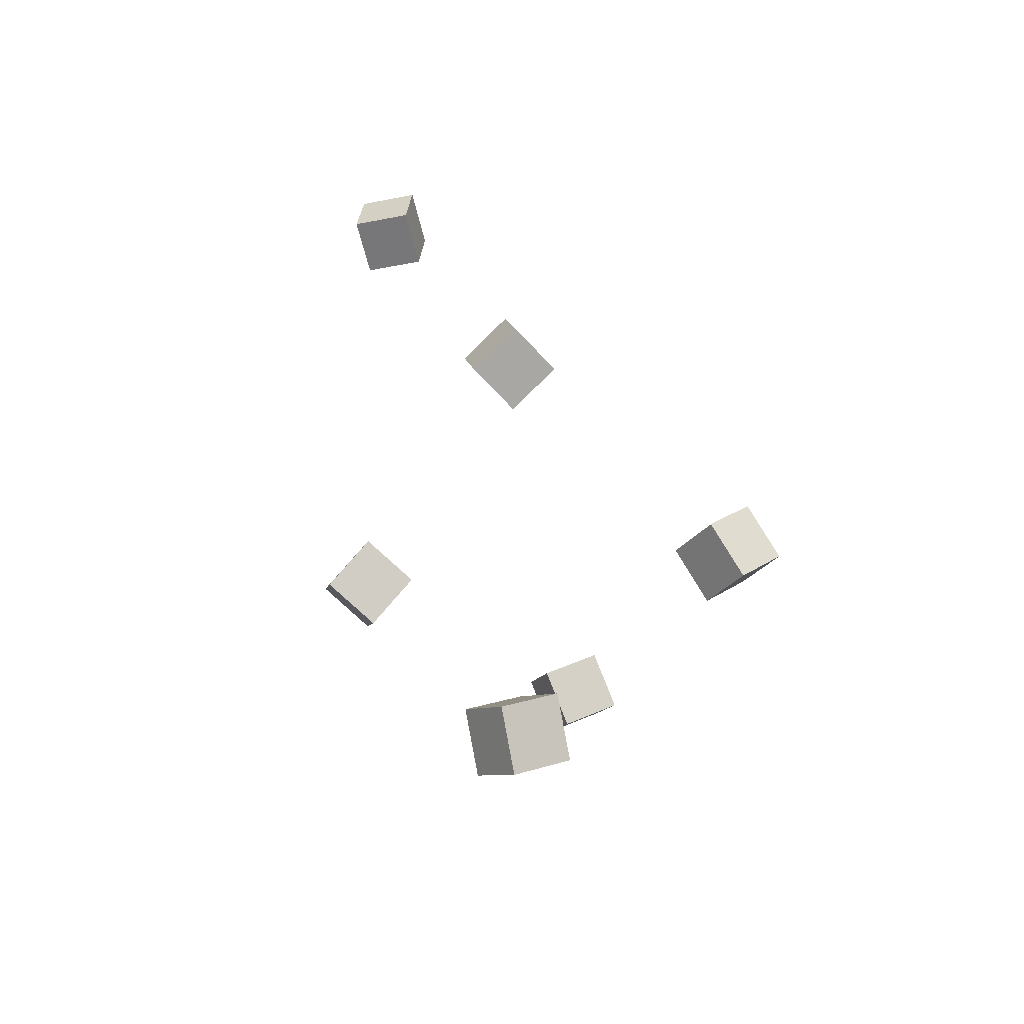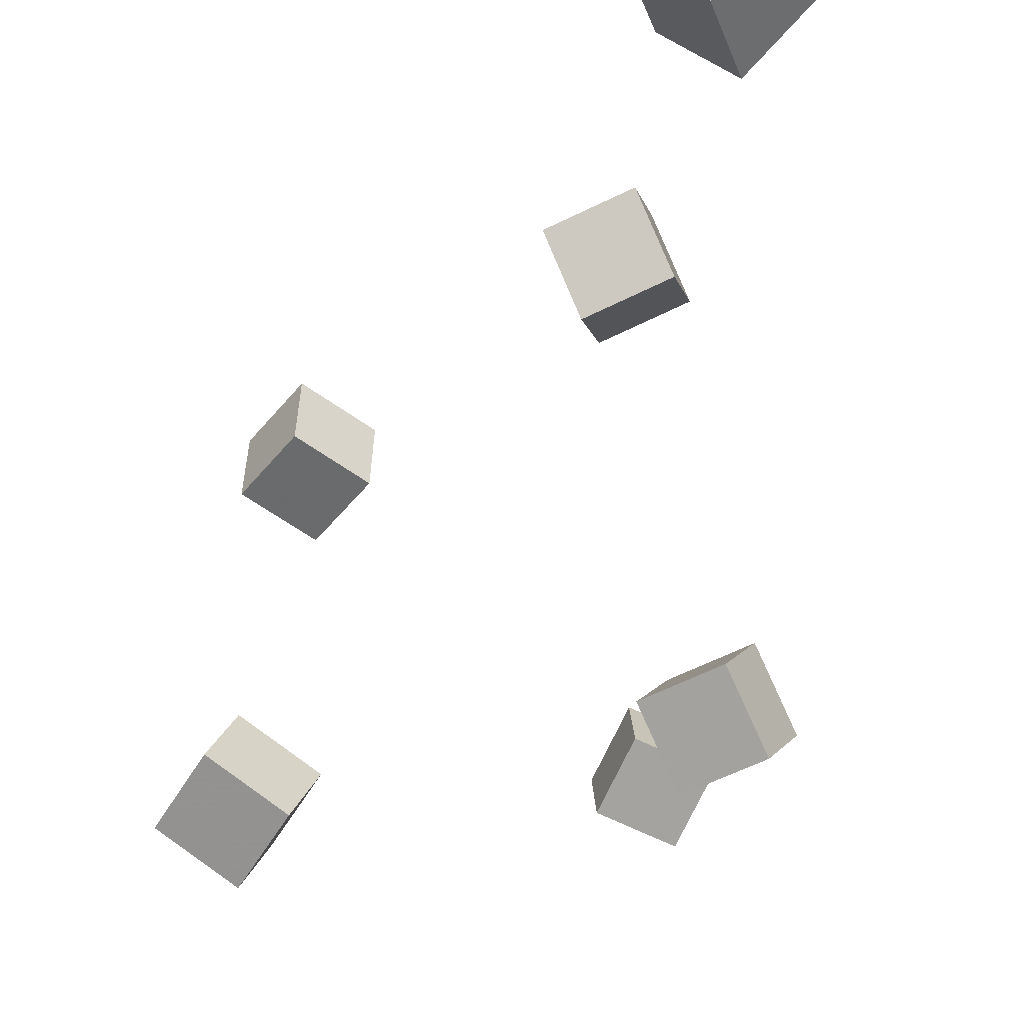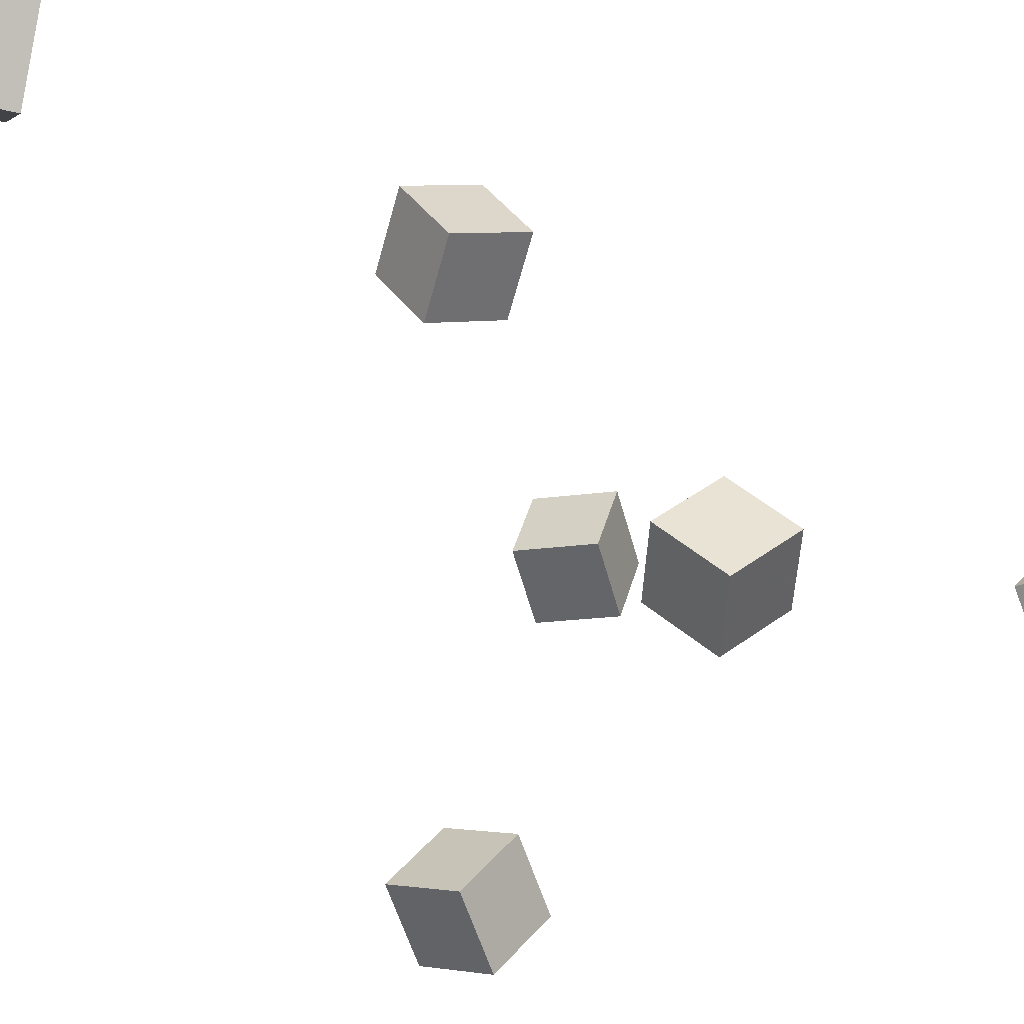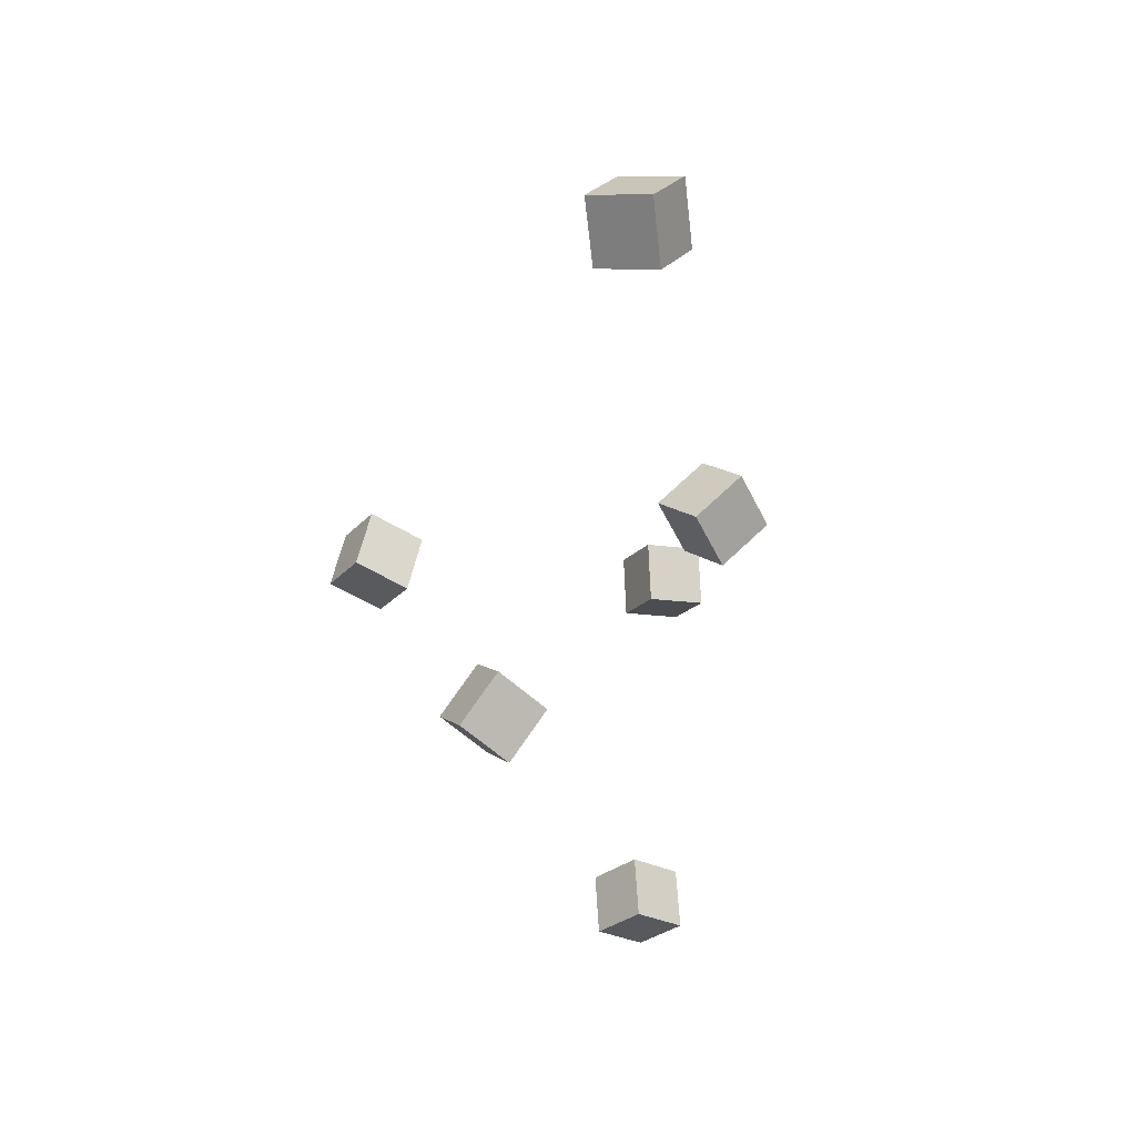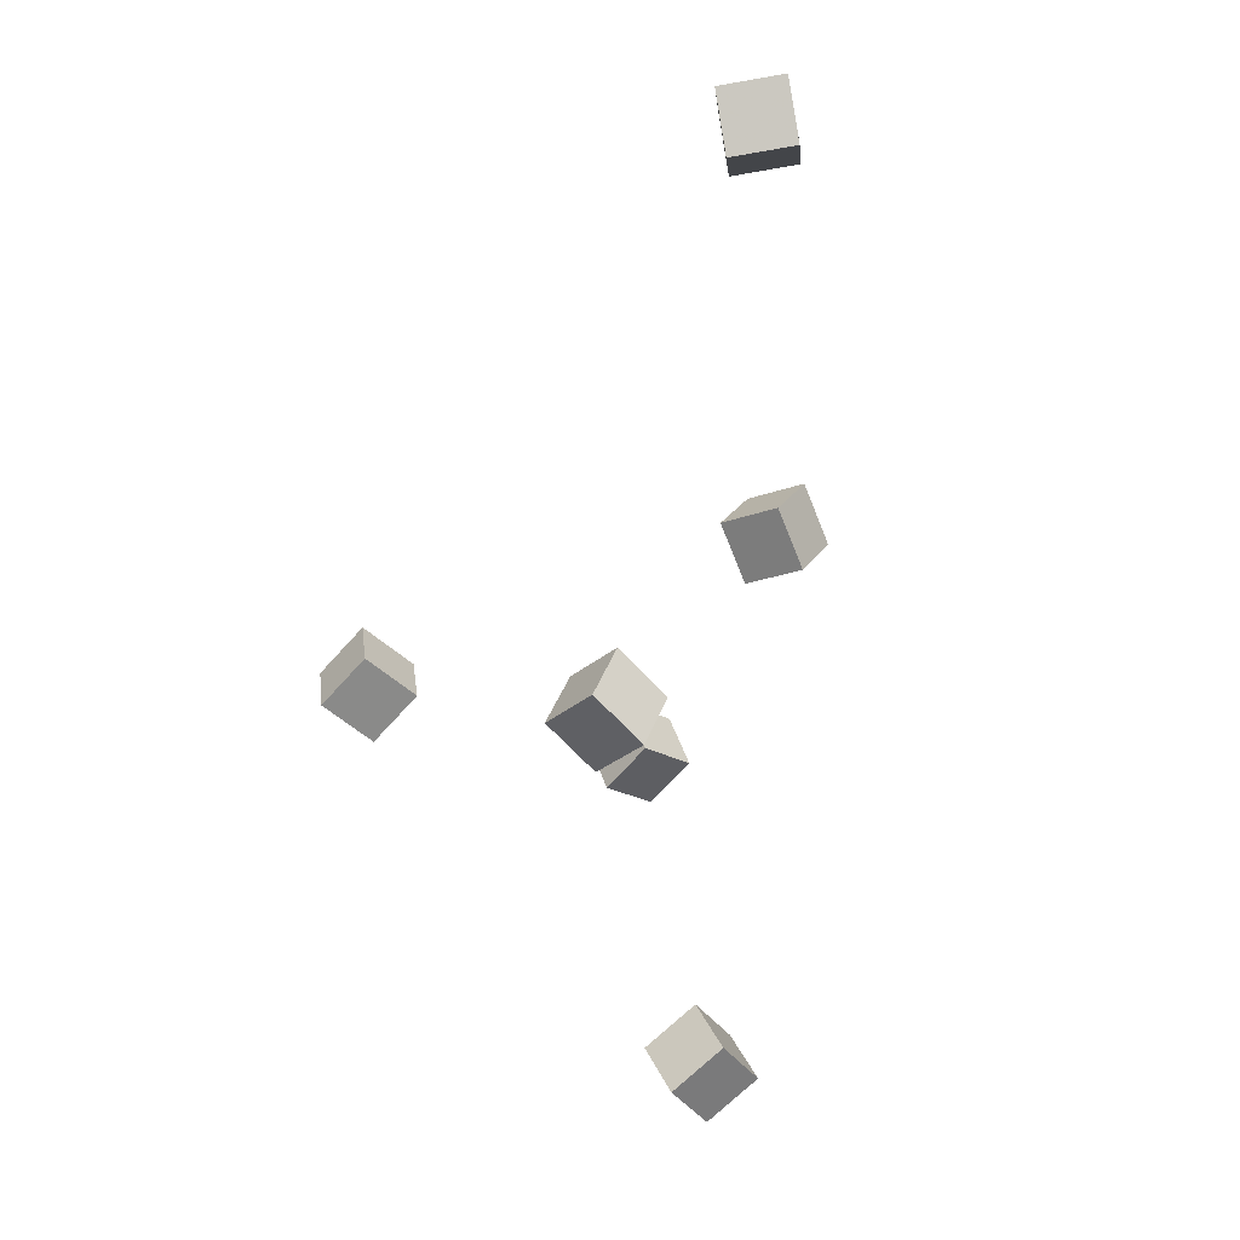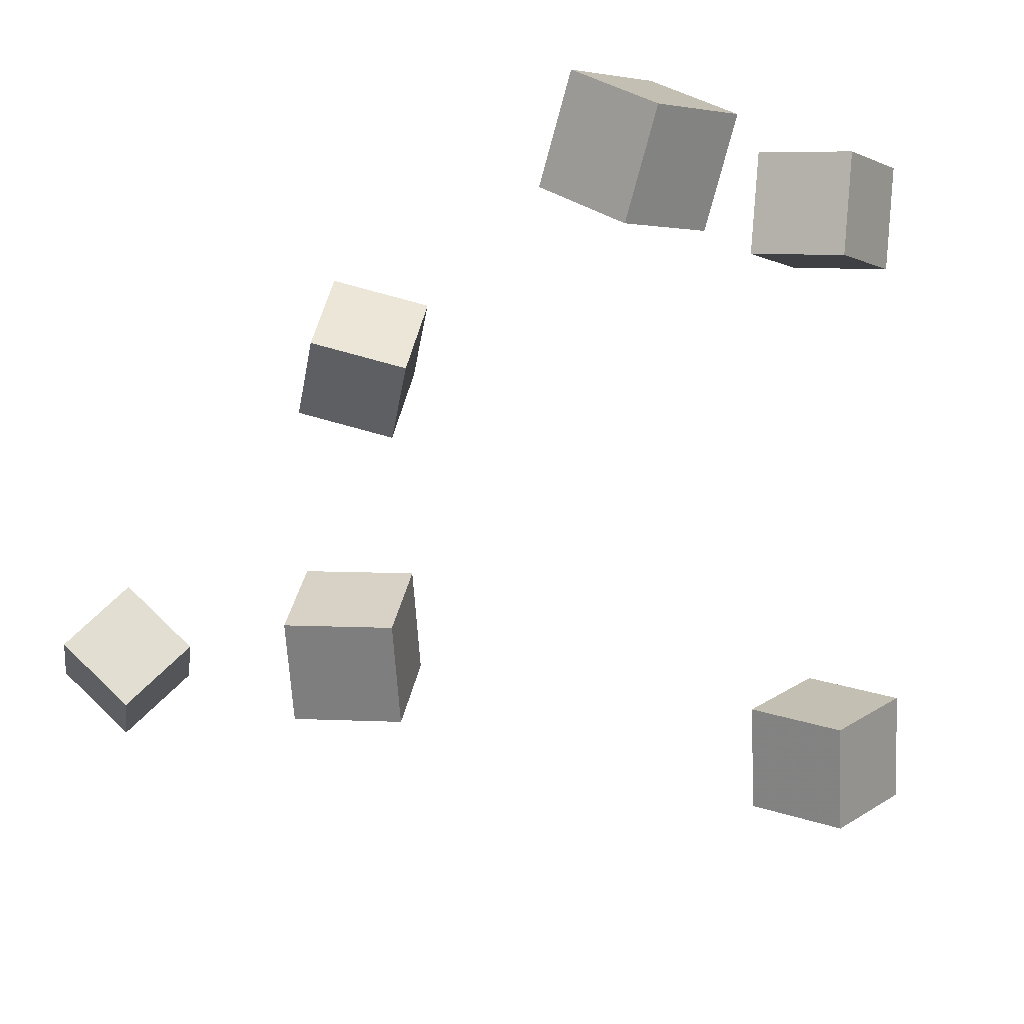
<metadata>
{"format":"obj","ext":"obj","renderer":"f3d","projection":"perspective","resolution":1024,"background":"white","views":[{"elev":-49.7,"azim":-31.7,"up":"+Y"},{"elev":-37.9,"azim":-170.8,"up":"+Z"},{"elev":-45.8,"azim":-116.7,"up":"+Z"},{"elev":29.1,"azim":-108.4,"up":"+Y"},{"elev":-0.9,"azim":-130.8,"up":"+Y"},{"elev":-17.3,"azim":-14.1,"up":"+Z"}]}
</metadata>
<code>
v -0.1986 0.2888 0.004301
v -0.1635 0.2863 0.03994
v -0.1912 0.3382 0.0005594
v -0.1562 0.3357 0.0362
v -0.1635 0.281 -0.0308
v -0.1284 0.2784 0.004847
v -0.1562 0.3303 -0.03454
v -0.1211 0.3278 0.001106
f 1.0 7.0 5.0
f 1.0 3.0 7.0
f 1.0 4.0 3.0
f 1.0 2.0 4.0
f 3.0 8.0 7.0
f 3.0 4.0 8.0
f 5.0 7.0 8.0
f 5.0 8.0 6.0
f 1.0 5.0 6.0
f 1.0 6.0 2.0
f 2.0 6.0 8.0
f 2.0 8.0 4.0
v -0.1101 0.05077 0.07092
v -0.1129 0.006486 0.09312
v -0.09454 0.0711 0.1134
v -0.09734 0.02682 0.1356
v -0.06302 0.0414 0.05818
v -0.06582 -0.002876 0.08039
v -0.04748 0.06174 0.1007
v -0.05028 0.01746 0.1229
f 9.0 15.0 13.0
f 9.0 11.0 15.0
f 9.0 12.0 11.0
f 9.0 10.0 12.0
f 11.0 16.0 15.0
f 11.0 12.0 16.0
f 13.0 15.0 16.0
f 13.0 16.0 14.0
f 9.0 13.0 14.0
f 9.0 14.0 10.0
f 10.0 14.0 16.0
f 10.0 16.0 12.0
v -0.09965 -0.1348 -0.09242
v -0.08366 -0.1036 -0.05684
v -0.1454 -0.1151 -0.08904
v -0.1294 -0.08401 -0.05346
v -0.08778 -0.1011 -0.1272
v -0.07179 -0.06998 -0.09162
v -0.1335 -0.08148 -0.1238
v -0.1175 -0.05035 -0.08824
f 17.0 23.0 21.0
f 17.0 19.0 23.0
f 17.0 20.0 19.0
f 17.0 18.0 20.0
f 19.0 24.0 23.0
f 19.0 20.0 24.0
f 21.0 23.0 24.0
f 21.0 24.0 22.0
f 17.0 21.0 22.0
f 17.0 22.0 18.0
f 18.0 22.0 24.0
f 18.0 24.0 20.0
v 0.07611 -0.1288 0.1075
v 0.07681 -0.1421 0.1552
v 0.11 -0.09411 0.1167
v 0.1107 -0.1074 0.1644
v 0.1119 -0.1613 0.09798
v 0.1126 -0.1745 0.1457
v 0.1458 -0.1265 0.1071
v 0.1465 -0.1398 0.1548
f 25.0 31.0 29.0
f 25.0 27.0 31.0
f 25.0 28.0 27.0
f 25.0 26.0 28.0
f 27.0 32.0 31.0
f 27.0 28.0 32.0
f 29.0 31.0 32.0
f 29.0 32.0 30.0
f 25.0 29.0 30.0
f 25.0 30.0 26.0
f 26.0 30.0 32.0
f 26.0 32.0 28.0
v 0.1264 -0.0921 -0.1639
v 0.09469 -0.05784 -0.1474
v 0.1636 -0.069 -0.1403
v 0.1319 -0.03474 -0.1238
v 0.1178 -0.1195 -0.1234
v 0.0861 -0.08528 -0.1069
v 0.155 -0.09643 -0.09983
v 0.1233 -0.06218 -0.08333
f 33.0 39.0 37.0
f 33.0 35.0 39.0
f 33.0 36.0 35.0
f 33.0 34.0 36.0
f 35.0 40.0 39.0
f 35.0 36.0 40.0
f 37.0 39.0 40.0
f 37.0 40.0 38.0
f 33.0 37.0 38.0
f 33.0 38.0 34.0
f 34.0 38.0 40.0
f 34.0 40.0 36.0
v -0.05649 -0.3702 0.01539
v -0.05012 -0.3977 0.05629
v -0.08341 -0.3376 0.04152
v -0.07704 -0.3652 0.08242
v -0.01522 -0.3447 0.02615
v -0.008852 -0.3722 0.06705
v -0.04214 -0.3121 0.05228
v -0.03577 -0.3397 0.09318
f 41.0 47.0 45.0
f 41.0 43.0 47.0
f 41.0 44.0 43.0
f 41.0 42.0 44.0
f 43.0 48.0 47.0
f 43.0 44.0 48.0
f 45.0 47.0 48.0
f 45.0 48.0 46.0
f 41.0 45.0 46.0
f 41.0 46.0 42.0
f 42.0 46.0 48.0
f 42.0 48.0 44.0

</code>
